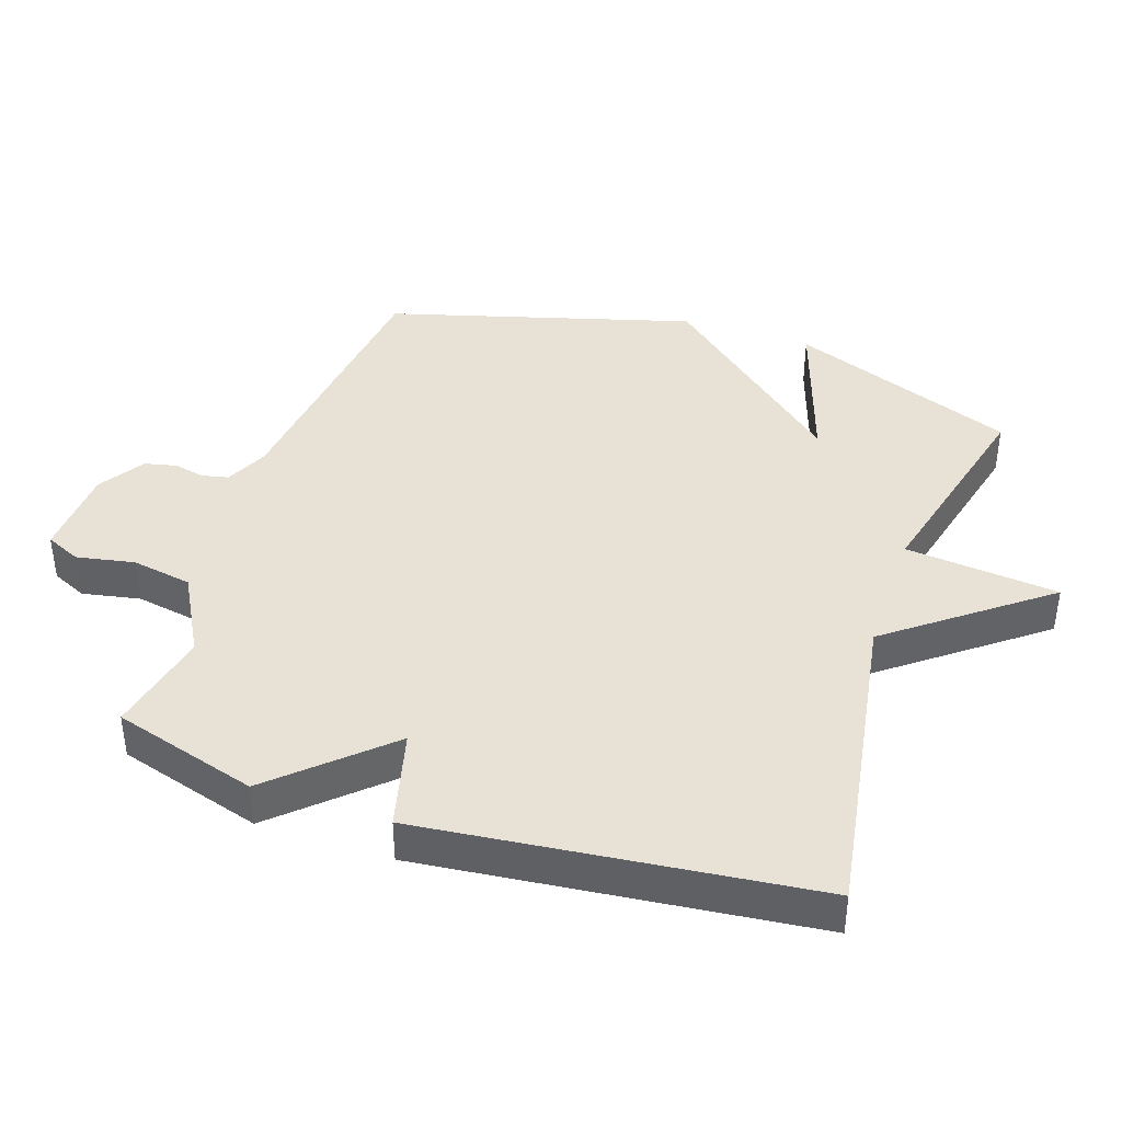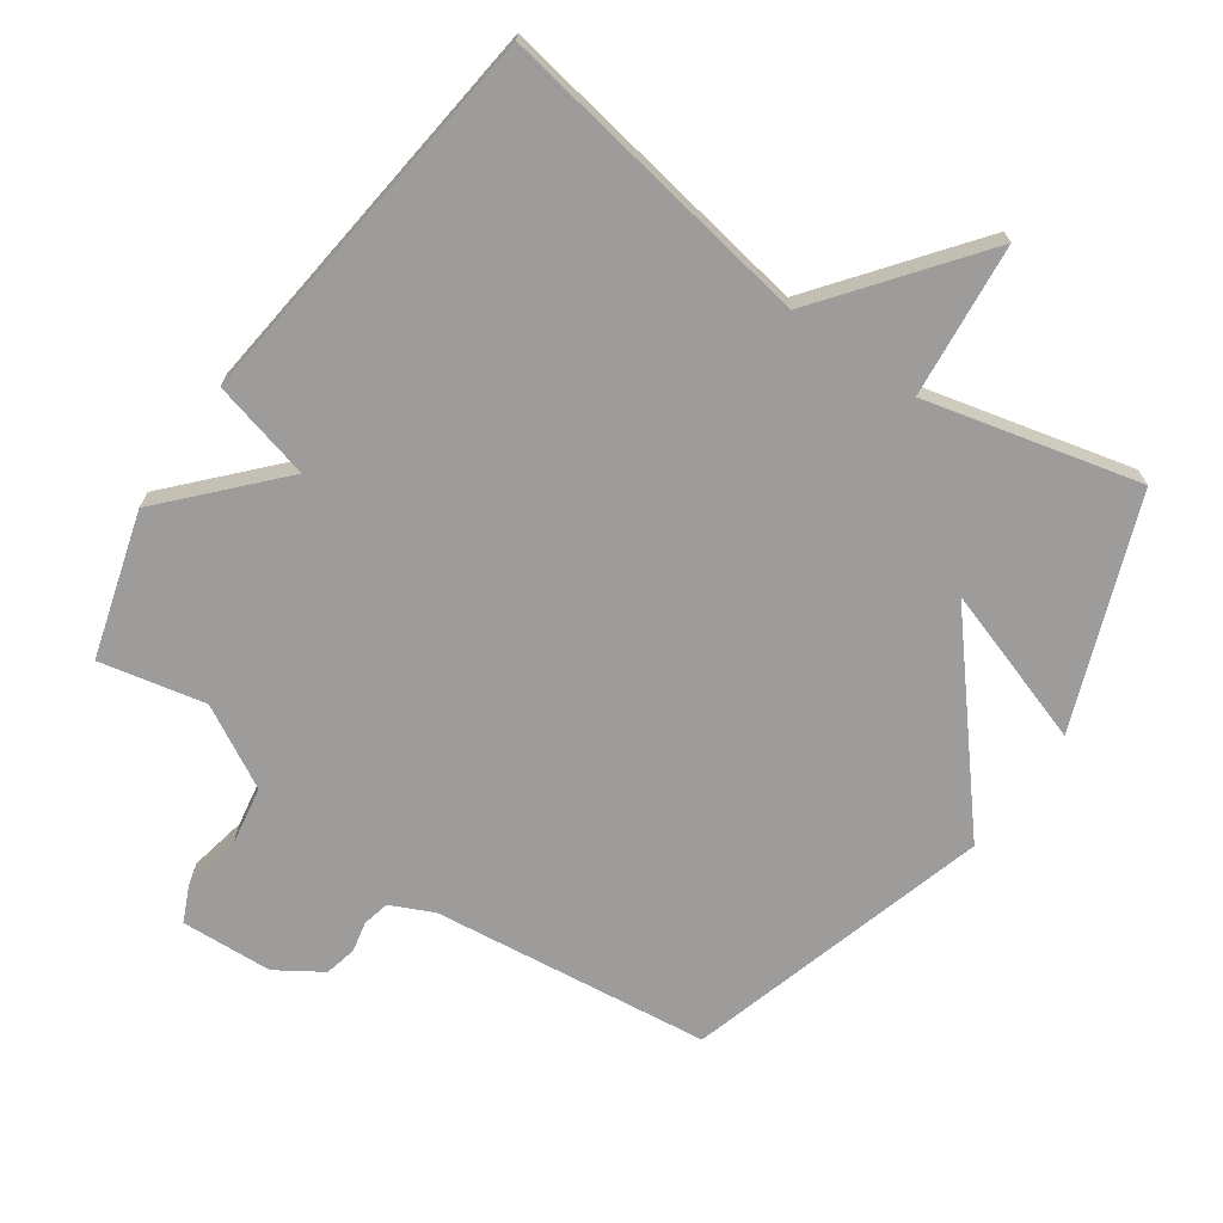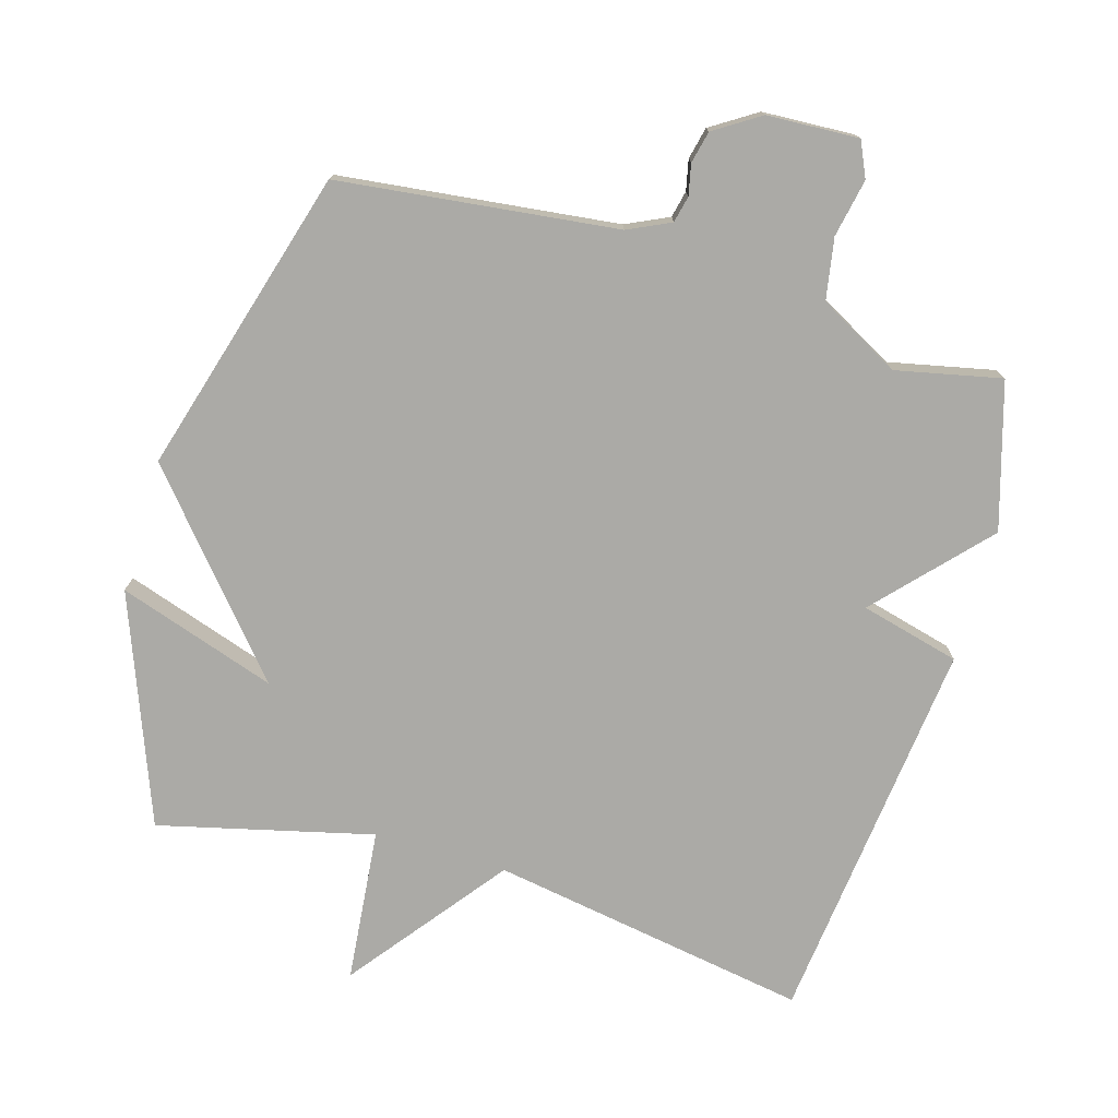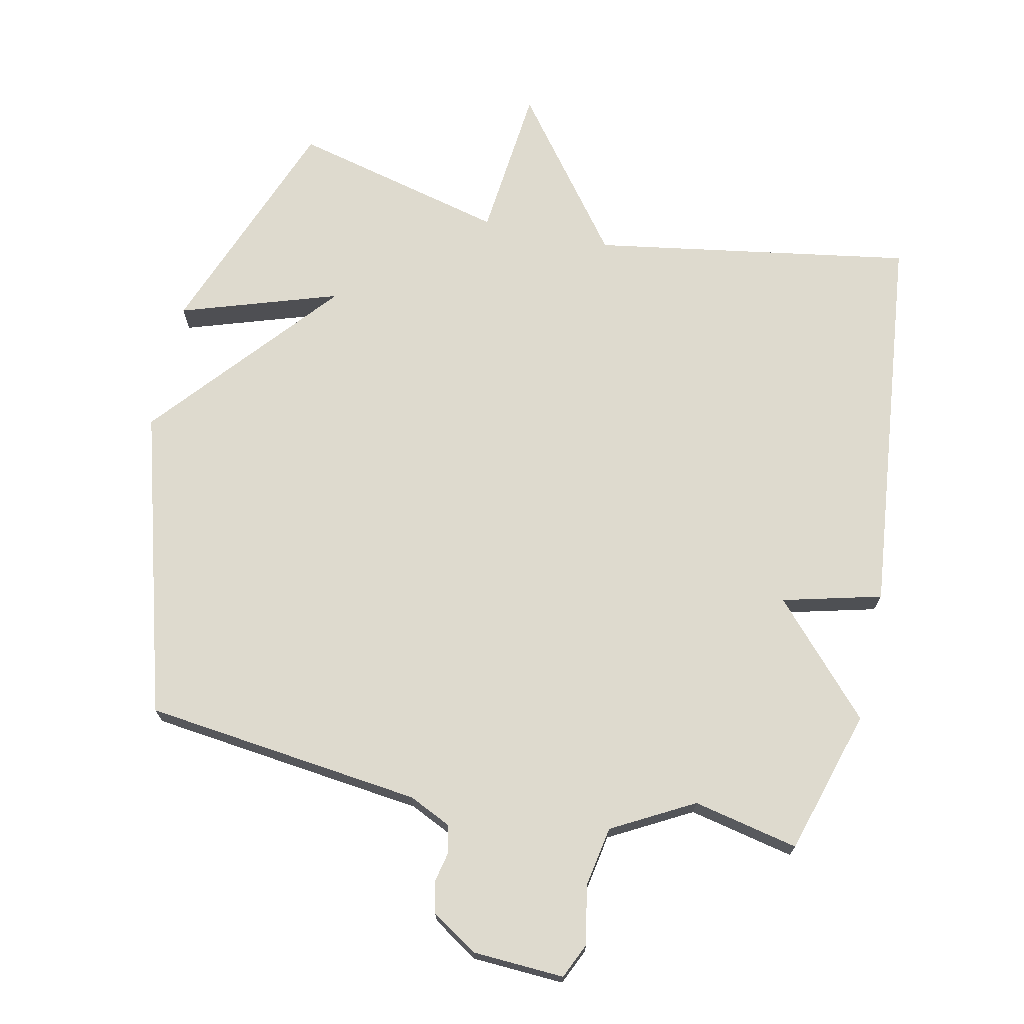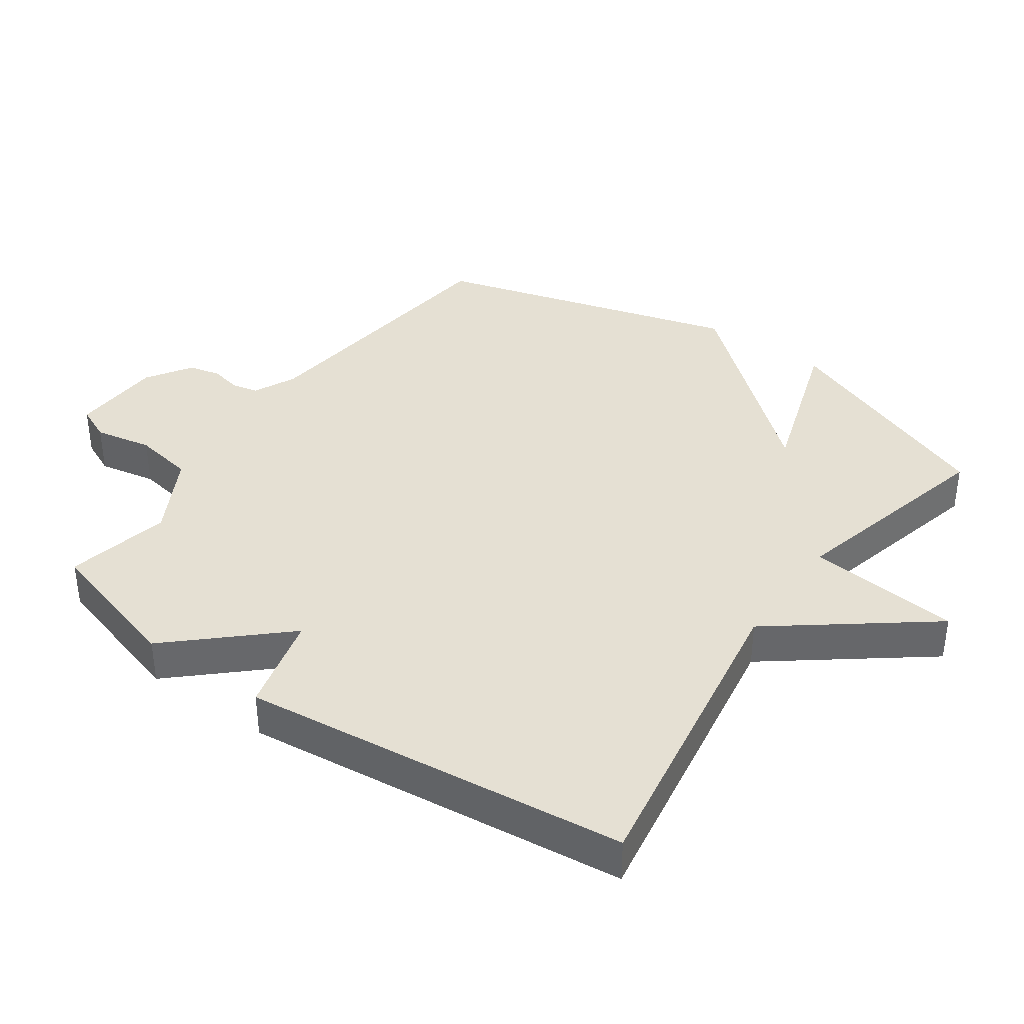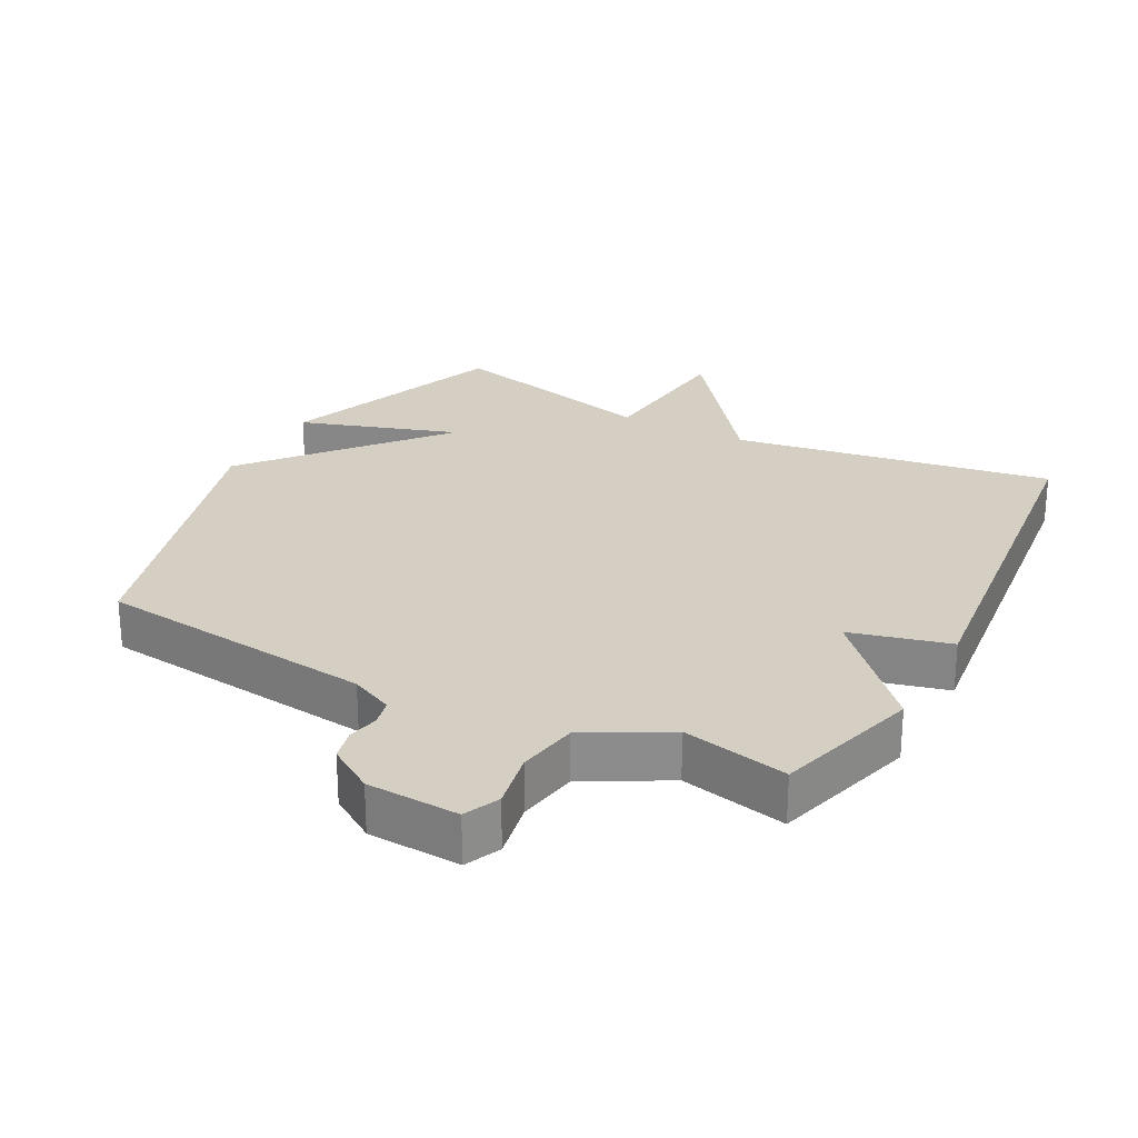
<metadata>
{"format":"obj","ext":"obj","renderer":"f3d","projection":"perspective","resolution":1024,"background":"white","views":[{"elev":40.4,"azim":108.6,"up":"+Y"},{"elev":-70.0,"azim":145.0,"up":"+Y"},{"elev":-75.8,"azim":-16.4,"up":"+Y"},{"elev":71.1,"azim":12.2,"up":"+Y"},{"elev":38.1,"azim":125.2,"up":"+Y"},{"elev":25.8,"azim":27.8,"up":"+Y"}]}
</metadata>
<code>
v -0.5 0.07 -0.5
v -0.631 0.07 -0.159
v -0.394 0.07 -0.237
v -0.631 0.07 0.041
v -0.5 0.07 0.5
v -0.083 0.07 0.549
v -0.019 0.07 0.579
v -0.01 0.07 0.619
v -0.02 0.07 0.665
v -0.009 0.07 0.713
v 0.059 0.07 0.757
v 0.197 0.07 0.764
v 0.221 0.07 0.711
v 0.204 0.07 0.624
v 0.22 0.07 0.533
v 0.342 0.07 0.466
v 0.5 0.07 0.5
v 0.564 0.07 0.283
v 0.415 0.07 0.121
v 0.564 0.07 0.083
v 0.5 0.07 -0.5
v 0.021 0.07 -0.421
v -0.156 0.07 -0.651
v -0.179 0.07 -0.421
v -0.5 0 -0.5
v -0.631 0 -0.159
v -0.394 0 -0.237
v -0.631 0 0.041
v -0.5 0 0.5
v -0.083 0 0.549
v -0.019 0 0.579
v -0.01 0 0.619
v -0.02 0 0.665
v -0.009 0 0.713
v 0.059 0 0.757
v 0.197 0 0.764
v 0.221 0 0.711
v 0.204 0 0.624
v 0.22 0 0.533
v 0.342 0 0.466
v 0.5 0 0.5
v 0.564 0 0.283
v 0.415 0 0.121
v 0.564 0 0.083
v 0.5 0 -0.5
v 0.021 0 -0.421
v -0.156 0 -0.651
v -0.179 0 -0.421
f 22 23 24
f 19 20 21 22
f 19 22 24
f 19 24 1
f 18 19 1
f 17 18 1
f 16 17 1
f 12 13 14
f 11 12 14
f 10 11 14
f 9 10 14
f 8 9 14
f 7 8 14 15
f 6 7 15 16
f 5 6 16
f 4 5 16
f 3 4 16
f 1 2 3
f 1 3 16
f 48 47 46
f 46 45 44 43
f 48 46 43
f 25 48 43
f 25 43 42
f 25 42 41
f 25 41 40
f 38 37 36
f 38 36 35
f 38 35 34
f 38 34 33
f 38 33 32
f 39 38 32 31
f 40 39 31 30
f 40 30 29
f 40 29 28
f 40 28 27
f 27 26 25
f 40 27 25
f 1 25 26 2
f 2 26 27 3
f 3 27 28 4
f 4 28 29 5
f 5 29 30 6
f 6 30 31 7
f 7 31 32 8
f 8 32 33 9
f 9 33 34 10
f 10 34 35 11
f 11 35 36 12
f 12 36 37 13
f 13 37 38 14
f 14 38 39 15
f 15 39 40 16
f 16 40 41 17
f 17 41 42 18
f 18 42 43 19
f 19 43 44 20
f 20 44 45 21
f 21 45 46 22
f 22 46 47 23
f 23 47 48 24
f 24 48 25 1

</code>
